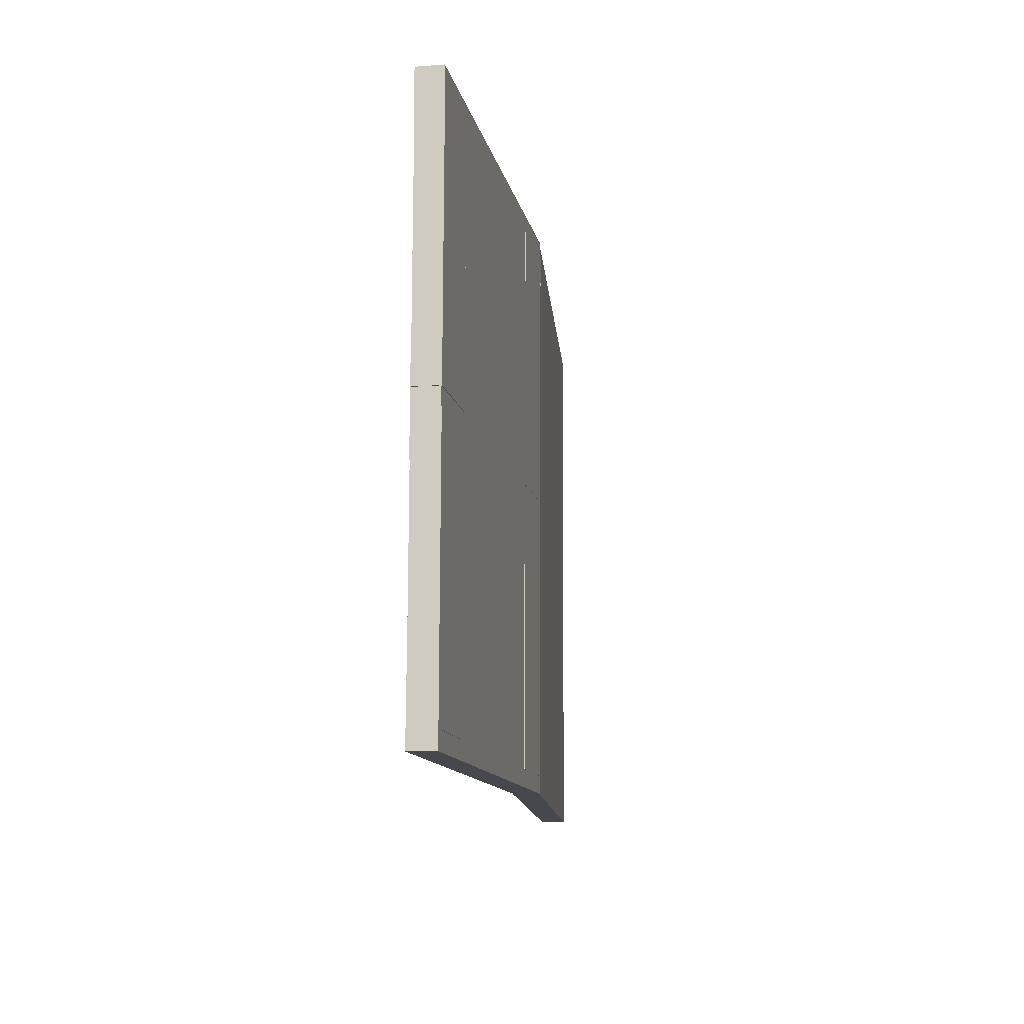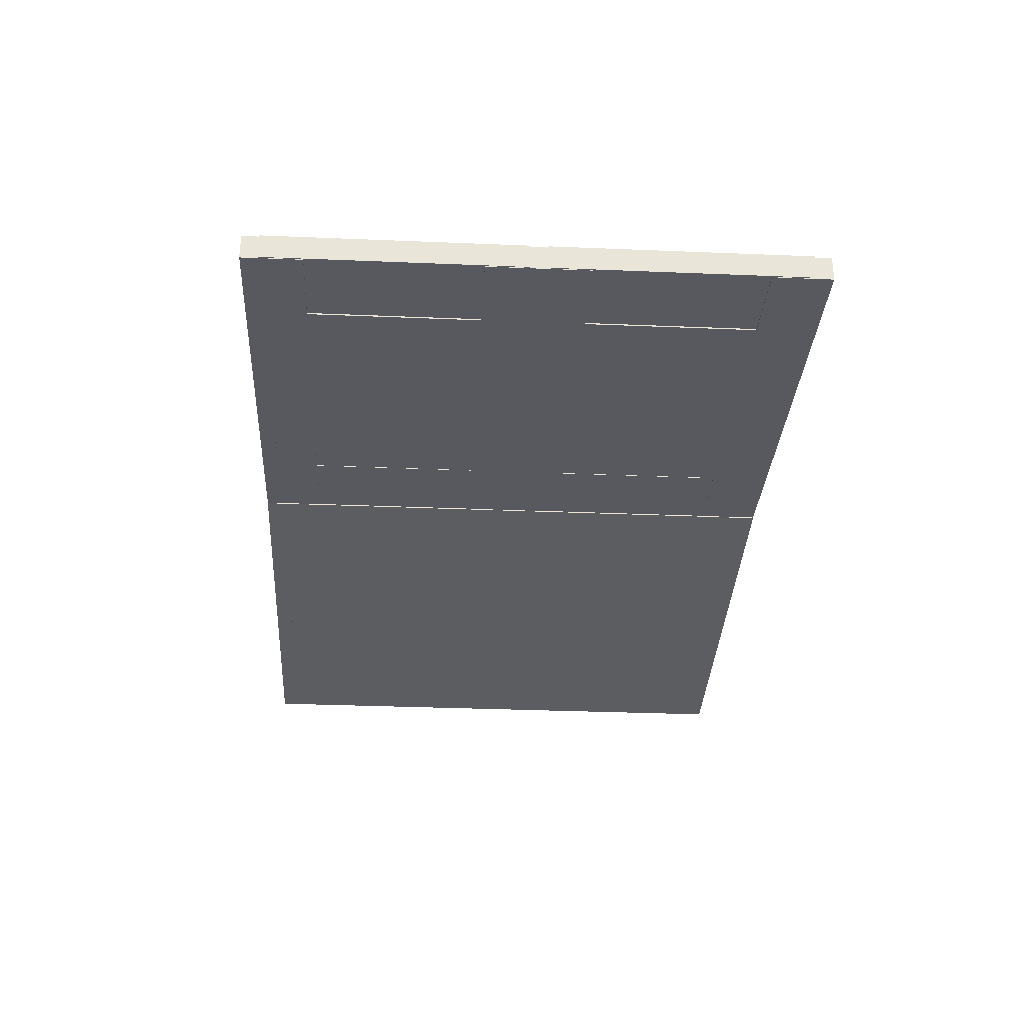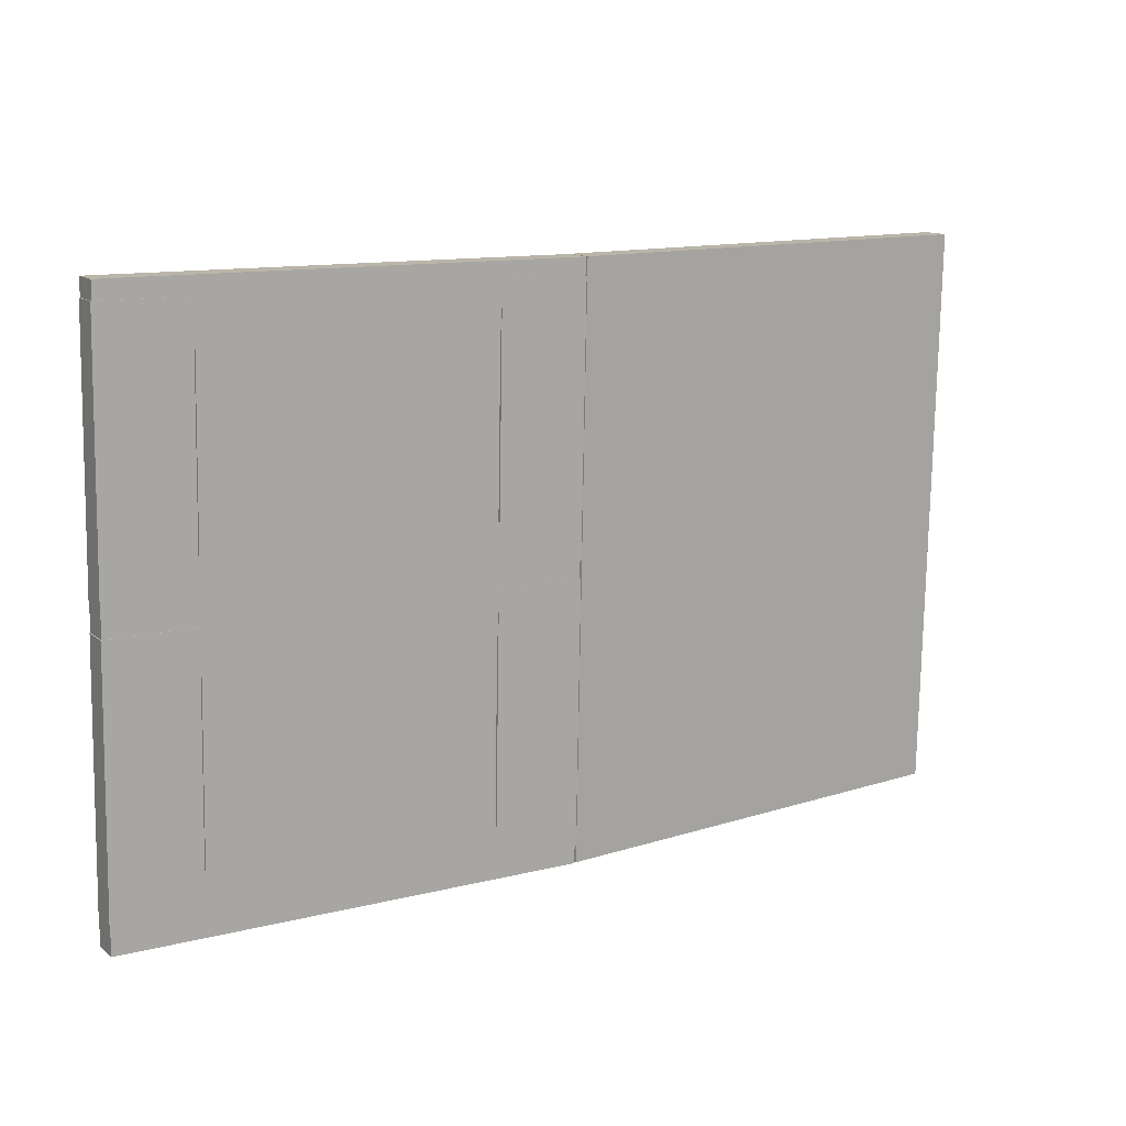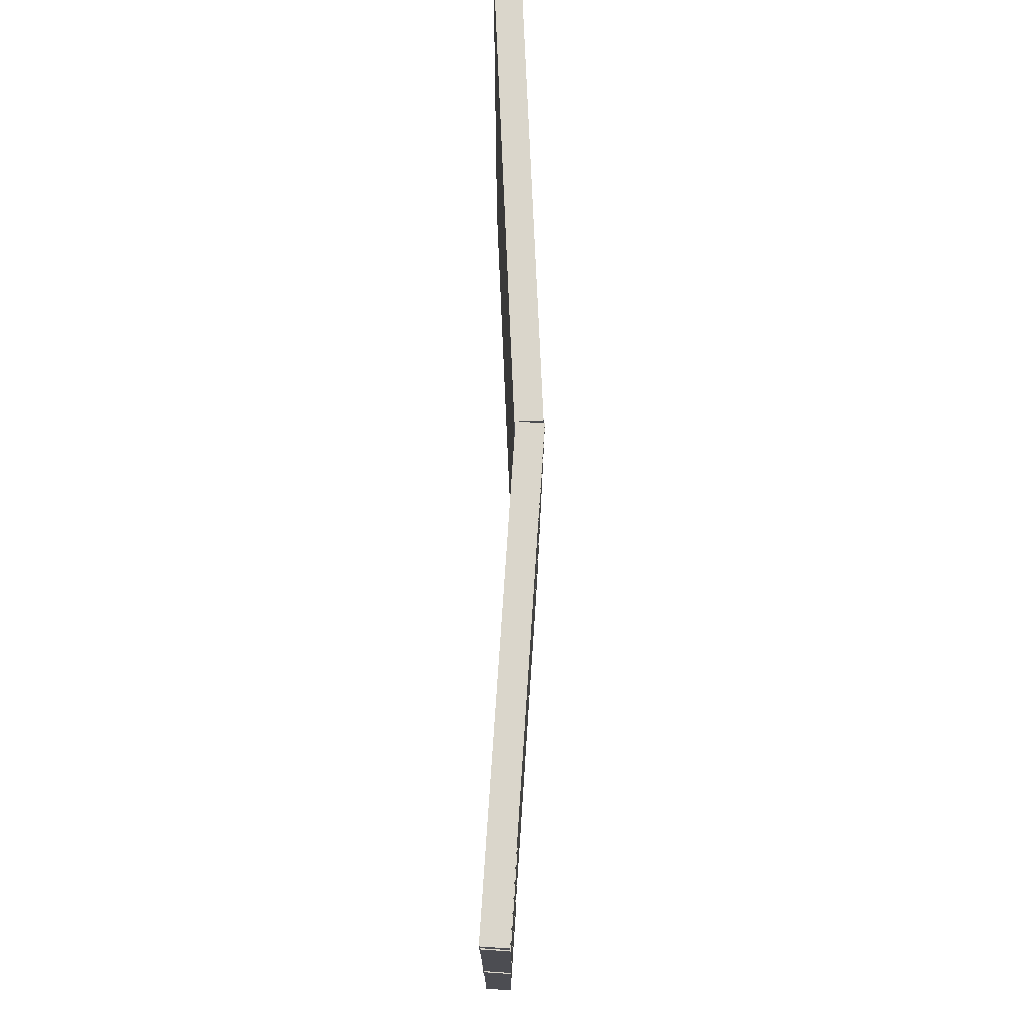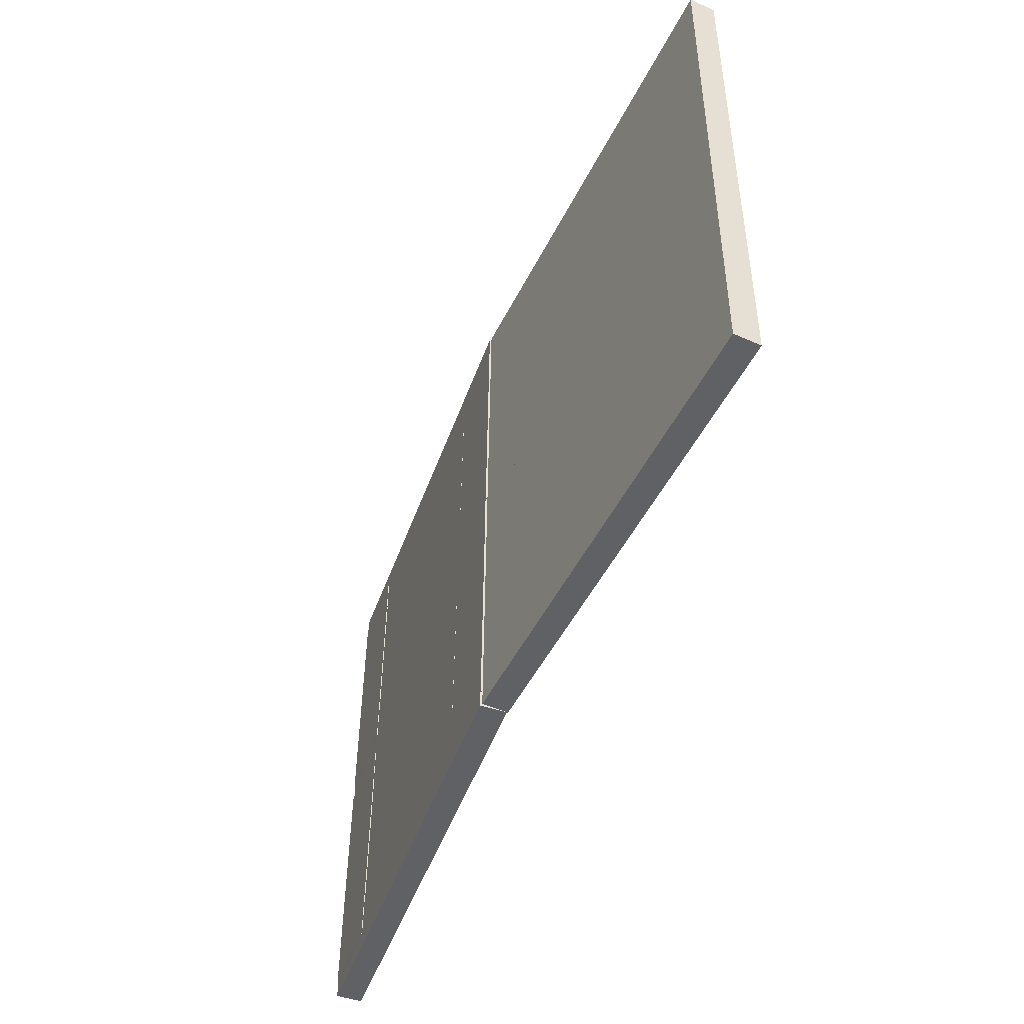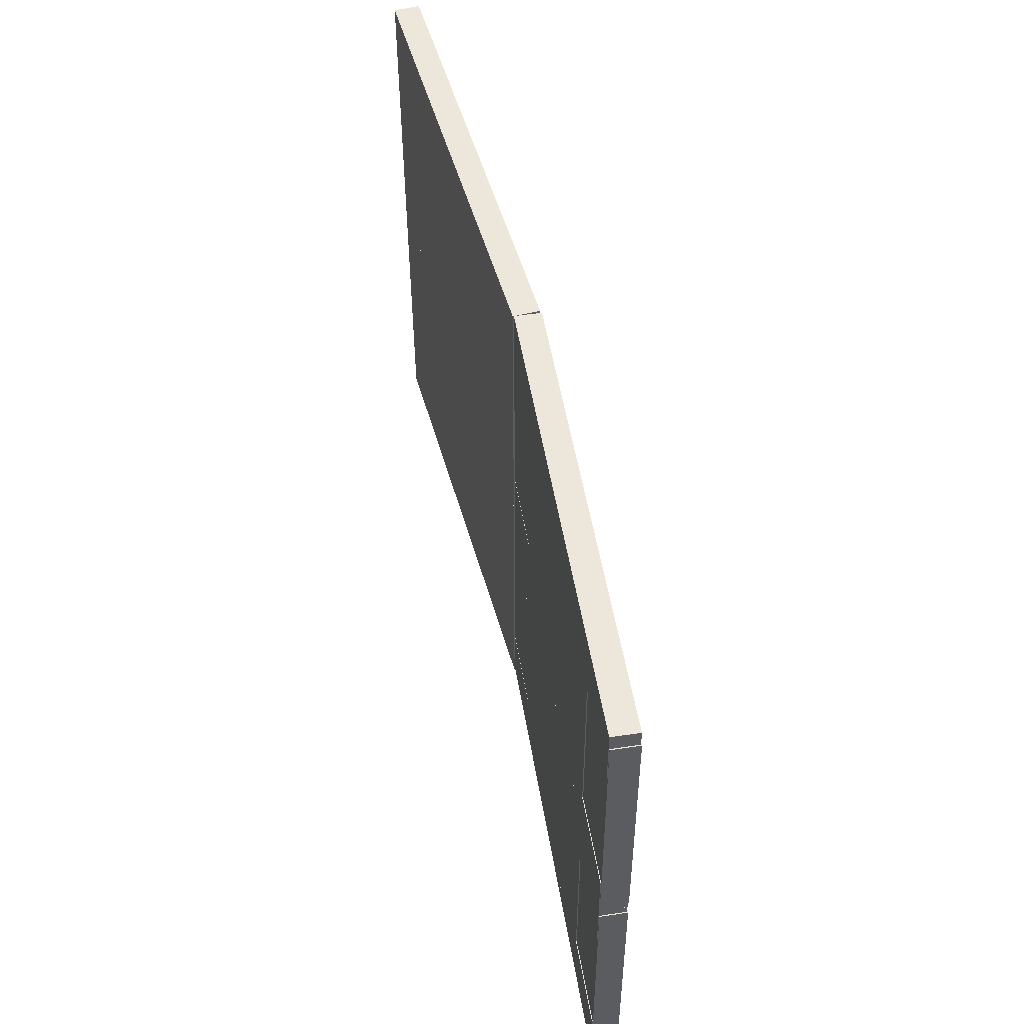
<metadata>
{"format":"obj","ext":"obj","renderer":"f3d","projection":"perspective","resolution":1024,"background":"white","views":[{"elev":-10.7,"azim":-81.7,"up":"+Y"},{"elev":-32.7,"azim":-94.4,"up":"+Z"},{"elev":14.0,"azim":-33.8,"up":"+Y"},{"elev":74.9,"azim":-88.6,"up":"+Y"},{"elev":-50.9,"azim":68.0,"up":"+Y"},{"elev":52.6,"azim":-101.7,"up":"+Y"}]}
</metadata>
<code>
v 0.6212 -0.2918 -0.03648
v 0.1296 -0.2819 -0.003151
v 0.6268 -0.01293 -0.03639
v 0.1352 -0.003026 -0.003062
v 0.6287 -0.01298 -0.008555
v 0.6231 -0.2919 -0.008644
v 0.1315 -0.282 0.02468
v 0.1371 -0.003073 0.02477
v 0.627 -0.003633 -0.03638
v 0.1354 0.006271 -0.003059
v 0.6289 -0.00368 -0.008552
v 0.1373 0.006224 0.02477
v 0.6208 -0.3104 -0.03648
v 0.1292 -0.3005 -0.003157
v 0.6227 -0.3105 -0.008649
v 0.1311 -0.3006 0.02467
v 0.03774 -0.2336 -0.005977
v -0.2688 -0.2274 -0.01896
v 0.04149 -0.04764 -0.005918
v -0.265 -0.04145 -0.0189
v 0.04031 -0.04762 0.02195
v 0.03656 -0.2336 0.02189
v -0.27 -0.2274 0.008909
v -0.2662 -0.04144 0.008968
v 0.1297 -0.2819 -0.002057
v -0.3626 -0.272 -0.02291
v 0.1306 -0.2354 -0.002042
v -0.3617 -0.2255 -0.0229
v 0.1294 -0.2354 0.02583
v 0.1285 -0.2819 0.02581
v -0.3638 -0.272 0.004959
v -0.3628 -0.2255 0.004974
v 0.1344 -0.04951 -0.001983
v -0.3579 -0.03958 -0.02284
v 0.1353 -0.003029 -0.001969
v -0.357 0.006907 -0.02282
v 0.1341 -0.003014 0.0259
v 0.1332 -0.0495 0.02589
v -0.3591 -0.03956 0.005033
v -0.3582 0.006922 0.005047
v -0.2709 -0.2738 -0.01834
v -0.3638 -0.272 -0.02227
v -0.2653 0.005055 -0.01825
v -0.3581 0.00693 -0.02218
v -0.2664 0.00507 0.009623
v -0.2721 -0.2738 0.009534
v -0.3649 -0.272 0.005599
v -0.3593 0.006945 0.005688
v 0.1309 -0.282 -0.00177
v 0.03804 -0.2801 -0.005705
v 0.1365 -0.003054 -0.001681
v 0.04366 -0.001179 -0.005616
v 0.1354 -0.003039 0.02619
v 0.1297 -0.2819 0.0261
v 0.03686 -0.2801 0.02217
v 0.04248 -0.001164 0.02225
v 0.1355 0.006268 -0.001966
v -0.3568 0.0162 -0.02282
v 0.1343 0.006283 0.02591
v -0.358 0.01622 0.00505
v 0.1299 -0.2726 -0.002054
v -0.3624 -0.2627 -0.02291
v 0.1287 -0.2726 0.02582
v -0.3636 -0.2627 0.004962
v 0.1293 -0.3005 -0.002063
v -0.363 -0.2906 -0.02292
v 0.1281 -0.3005 0.02581
v -0.3642 -0.2906 0.004953
v 0.6272 0.005663 -0.03638
v 0.1356 0.01557 -0.003056
v 0.6328 0.2846 -0.03629
v 0.1412 0.2945 -0.002968
v 0.6347 0.2845 -0.008461
v 0.6291 0.005617 -0.008549
v 0.1375 0.01552 0.02478
v 0.1431 0.2944 0.02486
v 0.6332 0.3032 -0.03629
v 0.1416 0.3131 -0.002962
v 0.6351 0.3031 -0.008455
v 0.1435 0.313 0.02487
v 0.04374 0.06392 -0.005883
v -0.2628 0.07011 -0.01887
v 0.04749 0.2499 -0.005824
v -0.259 0.256 -0.01881
v 0.04631 0.2499 0.02205
v 0.04256 0.06394 0.02199
v -0.264 0.07012 0.009003
v -0.2602 0.2561 0.009062
v 0.1404 0.248 -0.001889
v -0.3519 0.2579 -0.02274
v 0.1413 0.2945 -0.001874
v -0.351 0.3044 -0.02273
v 0.1401 0.2945 0.026
v 0.1392 0.248 0.02598
v -0.3531 0.2579 0.005127
v -0.3522 0.3044 0.005142
v 0.1357 0.01556 -0.001963
v -0.3566 0.0255 -0.02282
v 0.1366 0.06205 -0.001948
v -0.3557 0.07198 -0.0228
v 0.1354 0.06206 0.02592
v 0.1345 0.01558 0.02591
v -0.3578 0.02552 0.005053
v -0.3568 0.072 0.005068
v -0.2649 0.02365 -0.01824
v -0.3578 0.02552 -0.02218
v -0.2593 0.3026 -0.01815
v -0.3521 0.3044 -0.02209
v -0.2604 0.3026 0.009717
v -0.2661 0.02366 0.009629
v -0.3589 0.02554 0.005694
v -0.3533 0.3044 0.005782
v 0.1369 0.01554 -0.001675
v 0.04404 0.01741 -0.00561
v 0.1425 0.2944 -0.001587
v 0.04966 0.2963 -0.005522
v 0.1414 0.2945 0.02628
v 0.1357 0.01556 0.0262
v 0.04286 0.01743 0.02226
v 0.04848 0.2963 0.02235
v 0.1417 0.3131 -0.001868
v -0.3506 0.323 -0.02272
v 0.1405 0.3131 0.026
v -0.3518 0.323 0.005148
f 1 2 3
f 3 2 4
f 1 5 6
f 1 3 5
f 1 6 2
f 2 6 7
f 2 7 8
f 2 8 4
f 3 8 5
f 3 4 8
f 5 7 6
f 5 8 7
f 3 4 9
f 9 4 10
f 3 11 5
f 3 9 11
f 4 5 3
f 8 5 4
f 4 8 12
f 4 12 10
f 9 12 11
f 9 10 12
f 5 8 11
f 11 12 8
f 13 14 1
f 1 14 2
f 15 6 13
f 6 1 13
f 13 15 14
f 14 15 16
f 14 16 7
f 14 7 2
f 1 7 6
f 7 2 1
f 15 16 6
f 6 7 16
f 17 18 19
f 19 18 20
f 17 21 22
f 17 19 21
f 17 22 18
f 18 22 23
f 18 23 24
f 18 24 20
f 19 24 21
f 19 20 24
f 21 23 22
f 21 24 23
f 25 26 27
f 27 26 28
f 25 29 30
f 25 27 29
f 25 30 26
f 26 30 31
f 26 31 32
f 26 32 28
f 27 32 29
f 27 28 32
f 29 31 30
f 29 32 31
f 33 34 35
f 35 34 36
f 33 37 38
f 33 35 37
f 33 38 34
f 34 38 39
f 34 39 40
f 34 40 36
f 35 40 37
f 35 36 40
f 37 39 38
f 37 40 39
f 41 42 43
f 43 42 44
f 41 45 46
f 41 43 45
f 41 46 42
f 42 46 47
f 42 47 48
f 42 48 44
f 43 48 45
f 43 44 48
f 45 47 46
f 45 48 47
f 49 50 51
f 51 50 52
f 49 53 54
f 49 51 53
f 49 54 50
f 50 54 55
f 50 55 56
f 50 56 52
f 51 56 53
f 51 52 56
f 53 55 54
f 53 56 55
f 35 36 57
f 57 36 58
f 35 59 37
f 35 57 59
f 36 37 35
f 40 37 36
f 36 40 60
f 36 60 58
f 57 60 59
f 57 58 60
f 37 40 59
f 59 60 40
f 61 26 25
f 62 26 61
f 25 63 30
f 63 61 25
f 25 30 26
f 26 30 31
f 26 31 64
f 62 64 26
f 63 64 61
f 64 62 61
f 63 31 30
f 63 64 31
f 65 66 25
f 25 66 26
f 67 30 65
f 30 25 65
f 65 67 66
f 66 67 68
f 66 68 31
f 66 31 26
f 25 31 30
f 31 26 25
f 67 68 30
f 30 31 68
f 69 70 71
f 71 70 72
f 69 73 74
f 69 71 73
f 70 74 69
f 75 74 70
f 70 75 76
f 70 76 72
f 71 76 73
f 71 72 76
f 73 75 74
f 73 76 75
f 9 10 69
f 69 10 70
f 9 74 11
f 9 69 74
f 10 11 9
f 12 11 10
f 10 12 75
f 10 75 70
f 69 75 74
f 69 70 75
f 74 12 11
f 74 75 12
f 71 72 77
f 77 72 78
f 71 79 73
f 71 77 79
f 72 73 71
f 76 73 72
f 72 76 80
f 72 80 78
f 77 80 79
f 77 78 80
f 79 76 73
f 79 80 76
f 81 82 83
f 83 82 84
f 81 85 86
f 81 83 85
f 81 86 82
f 82 86 87
f 82 87 88
f 82 88 84
f 83 88 85
f 83 84 88
f 85 87 86
f 85 88 87
f 89 90 91
f 91 90 92
f 89 93 94
f 89 91 93
f 89 94 90
f 90 94 95
f 90 95 96
f 90 96 92
f 91 96 93
f 91 92 96
f 93 95 94
f 93 96 95
f 97 98 99
f 99 98 100
f 97 101 102
f 97 99 101
f 98 102 97
f 103 102 98
f 98 103 104
f 98 104 100
f 99 104 101
f 99 100 104
f 101 103 102
f 101 104 103
f 105 106 107
f 107 106 108
f 105 109 110
f 105 107 109
f 105 110 106
f 106 110 111
f 106 111 112
f 106 112 108
f 107 112 109
f 107 108 112
f 109 111 110
f 109 112 111
f 113 114 115
f 115 114 116
f 113 117 118
f 113 115 117
f 113 118 114
f 114 118 119
f 114 119 120
f 114 120 116
f 115 120 117
f 115 116 120
f 117 119 118
f 117 120 119
f 57 58 97
f 97 58 98
f 57 102 59
f 57 97 102
f 58 59 57
f 60 59 58
f 58 60 103
f 58 103 98
f 97 103 102
f 97 98 103
f 102 60 59
f 102 103 60
f 91 92 121
f 121 92 122
f 91 123 93
f 91 121 123
f 92 93 91
f 96 93 92
f 92 96 124
f 92 124 122
f 121 124 123
f 121 122 124
f 93 96 123
f 123 124 96

</code>
